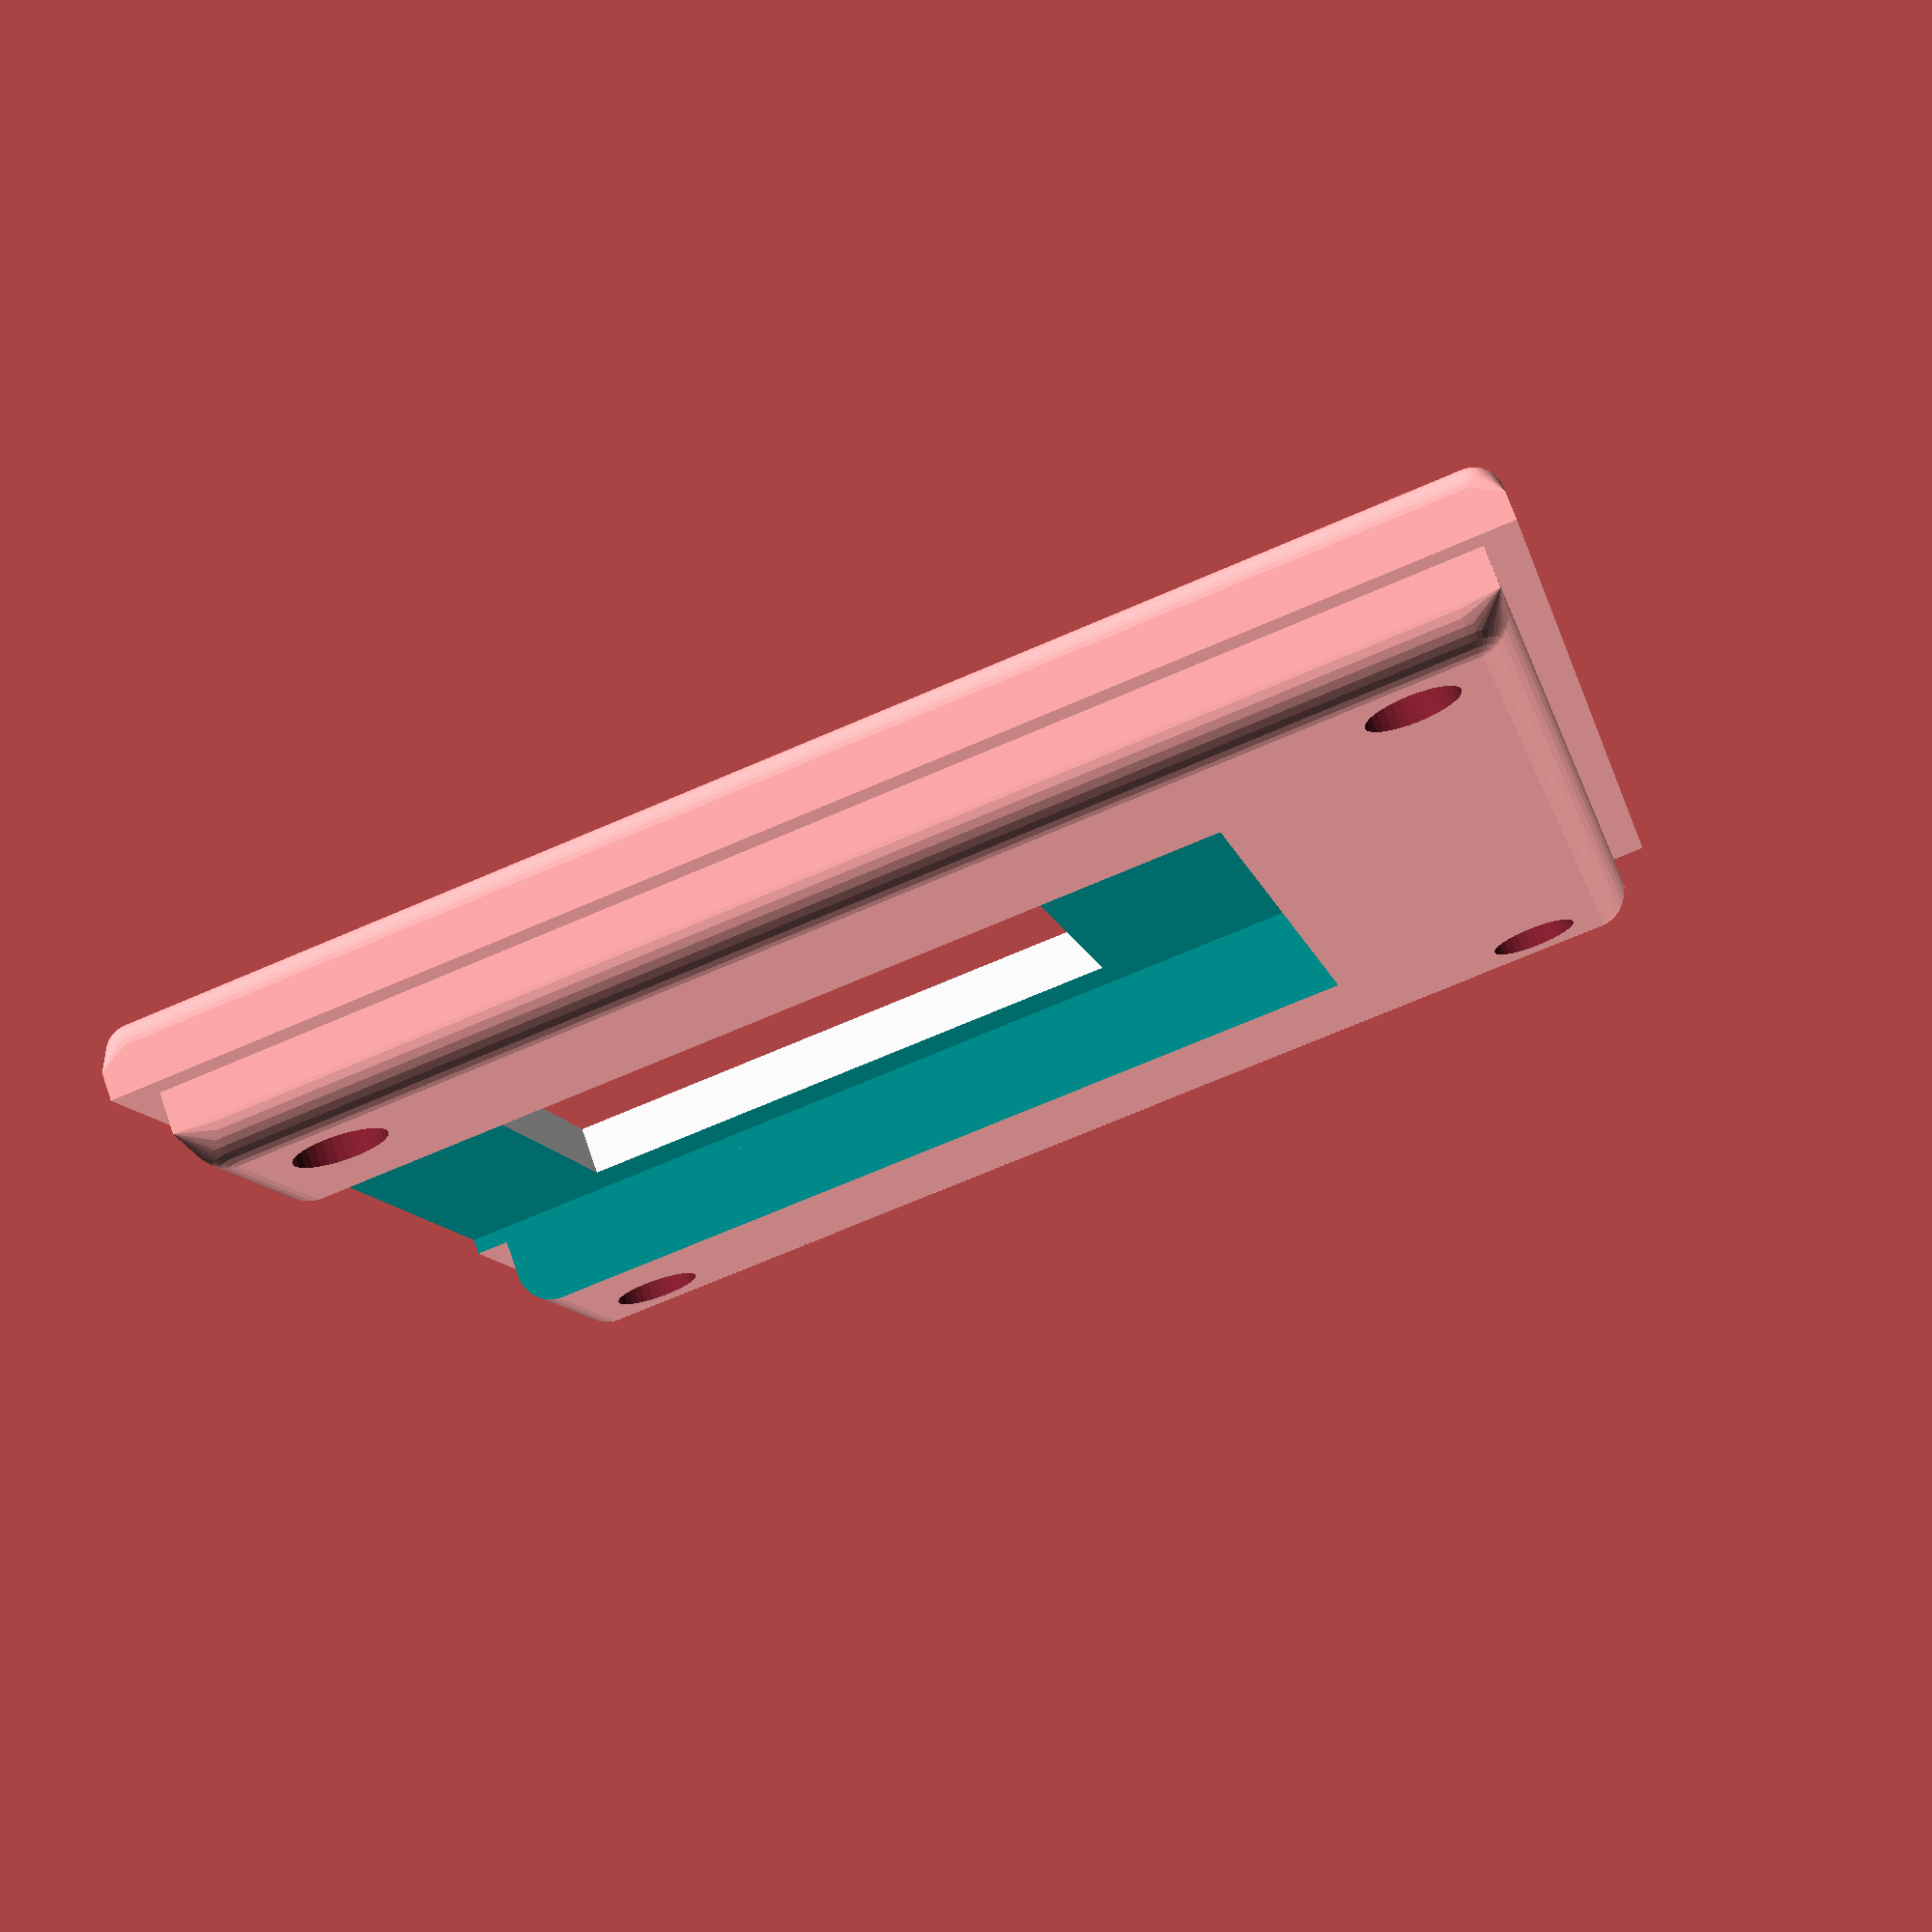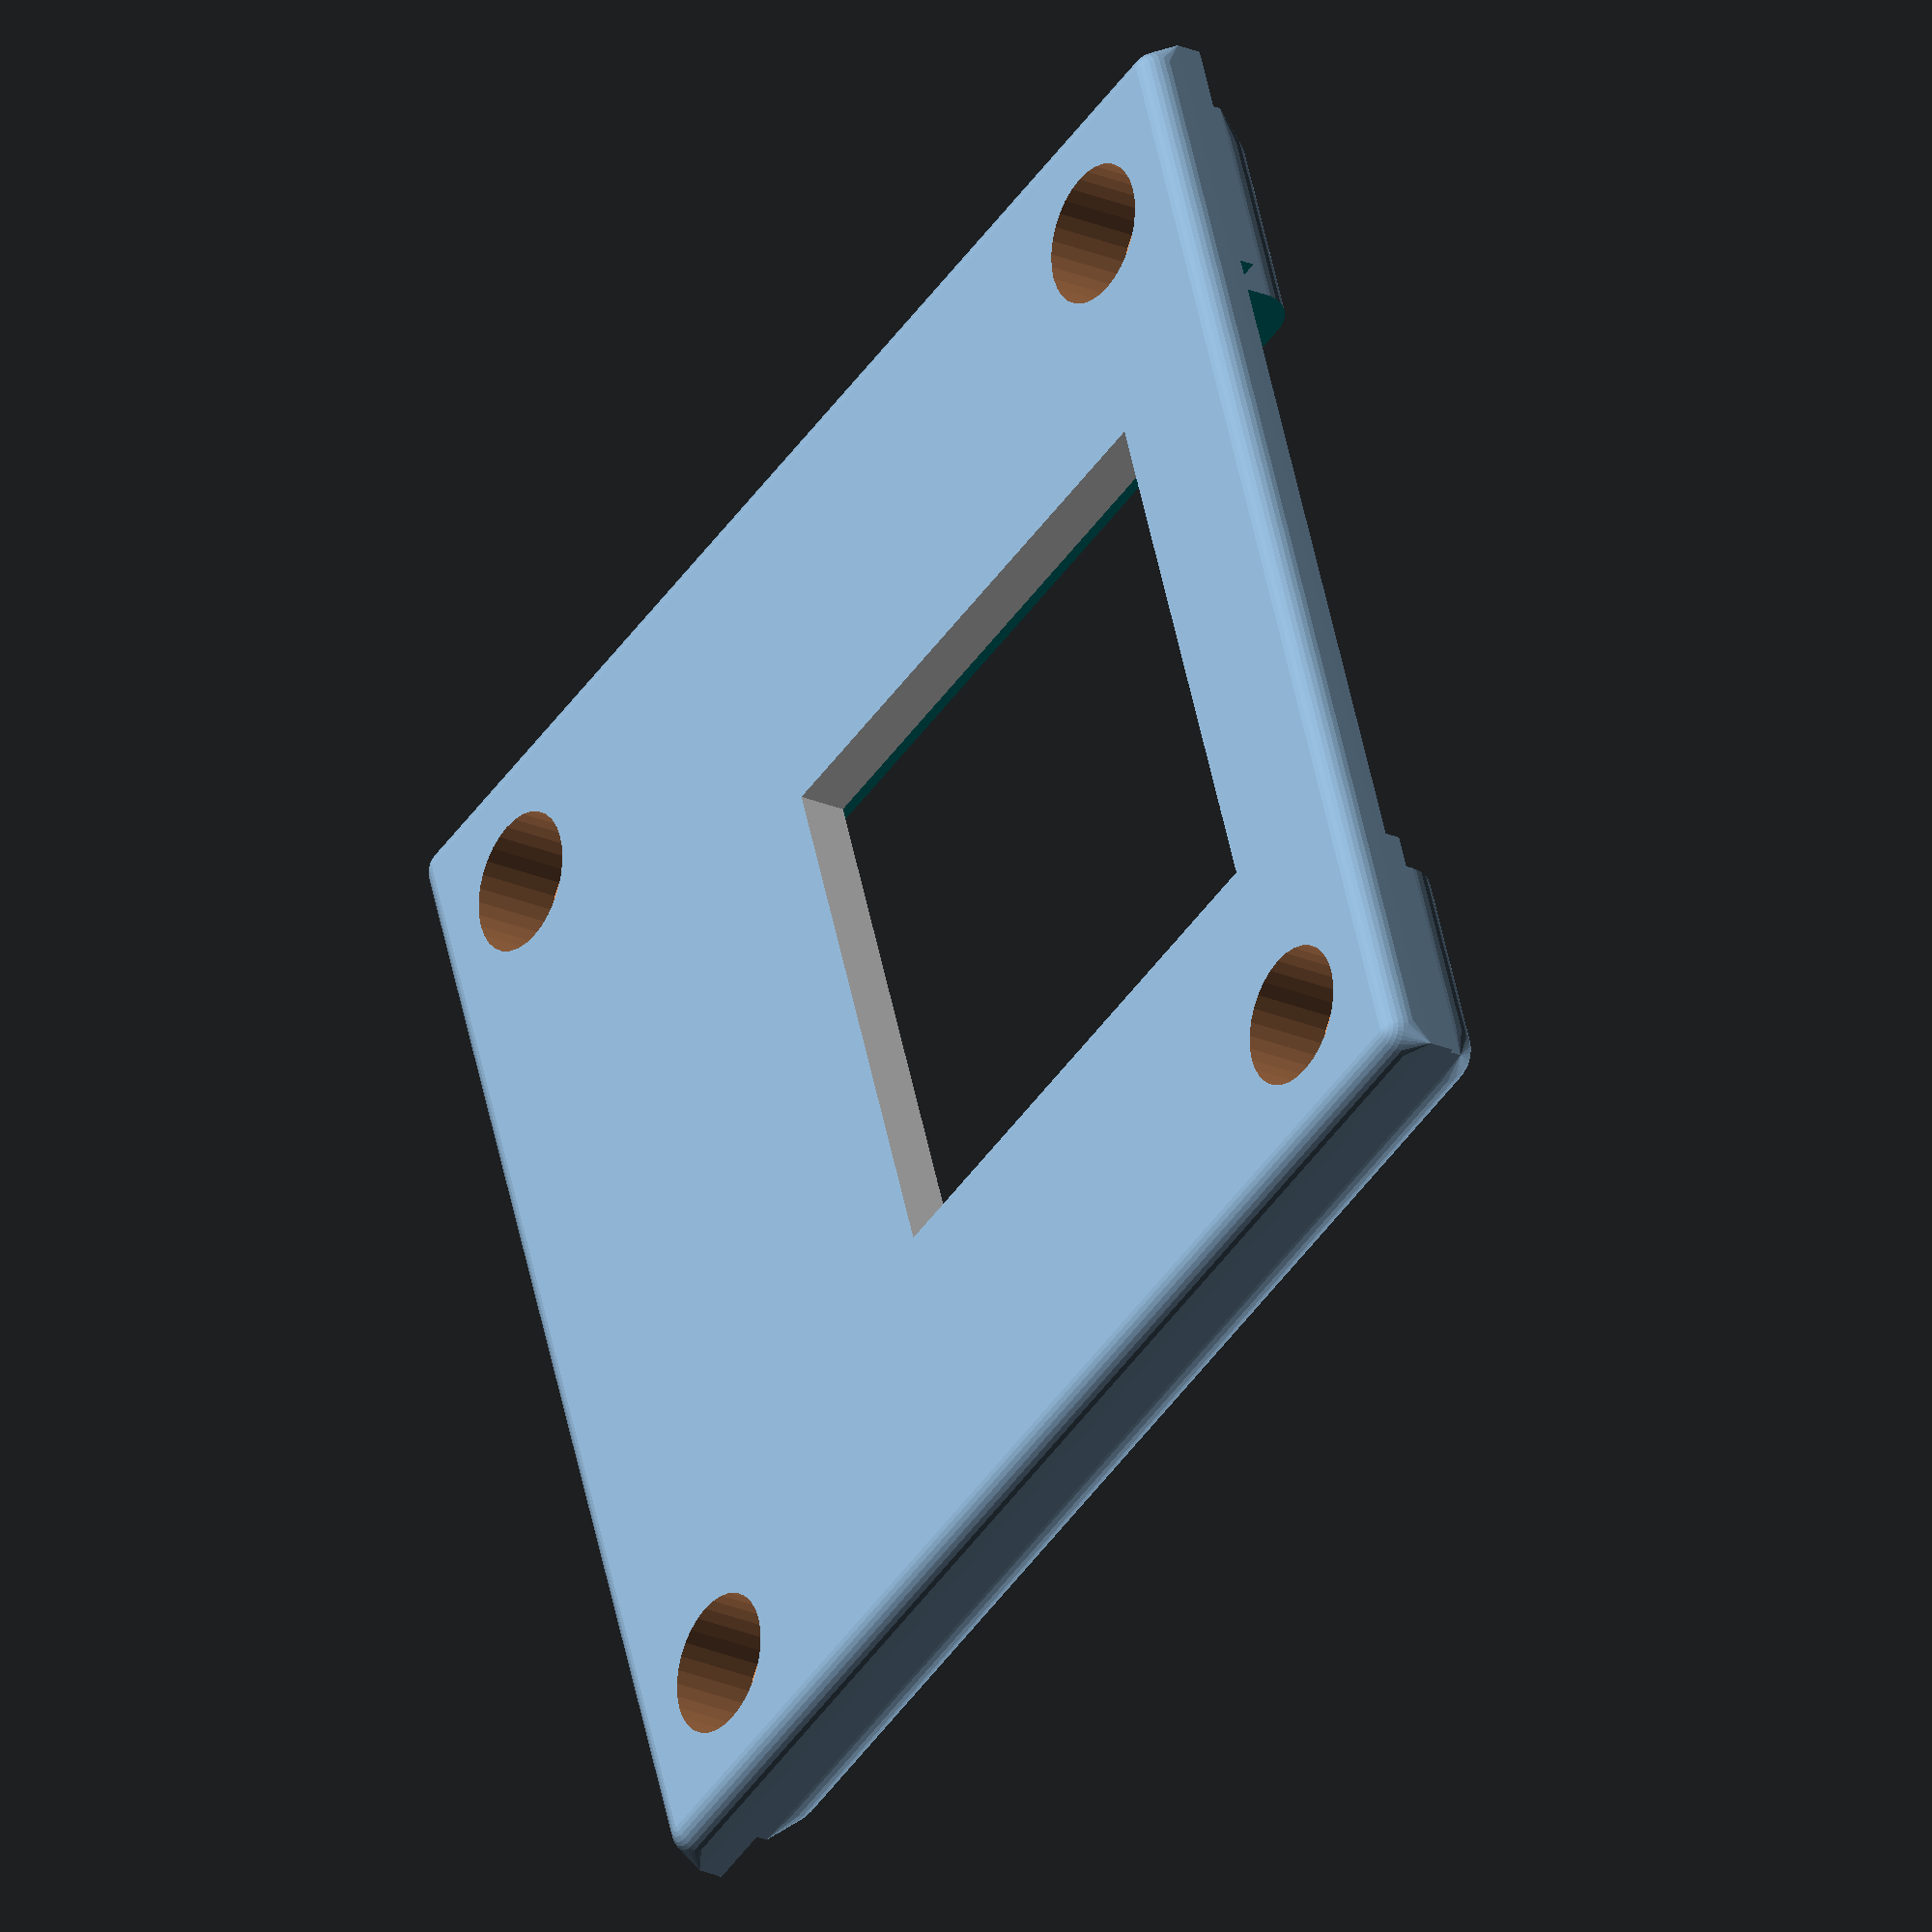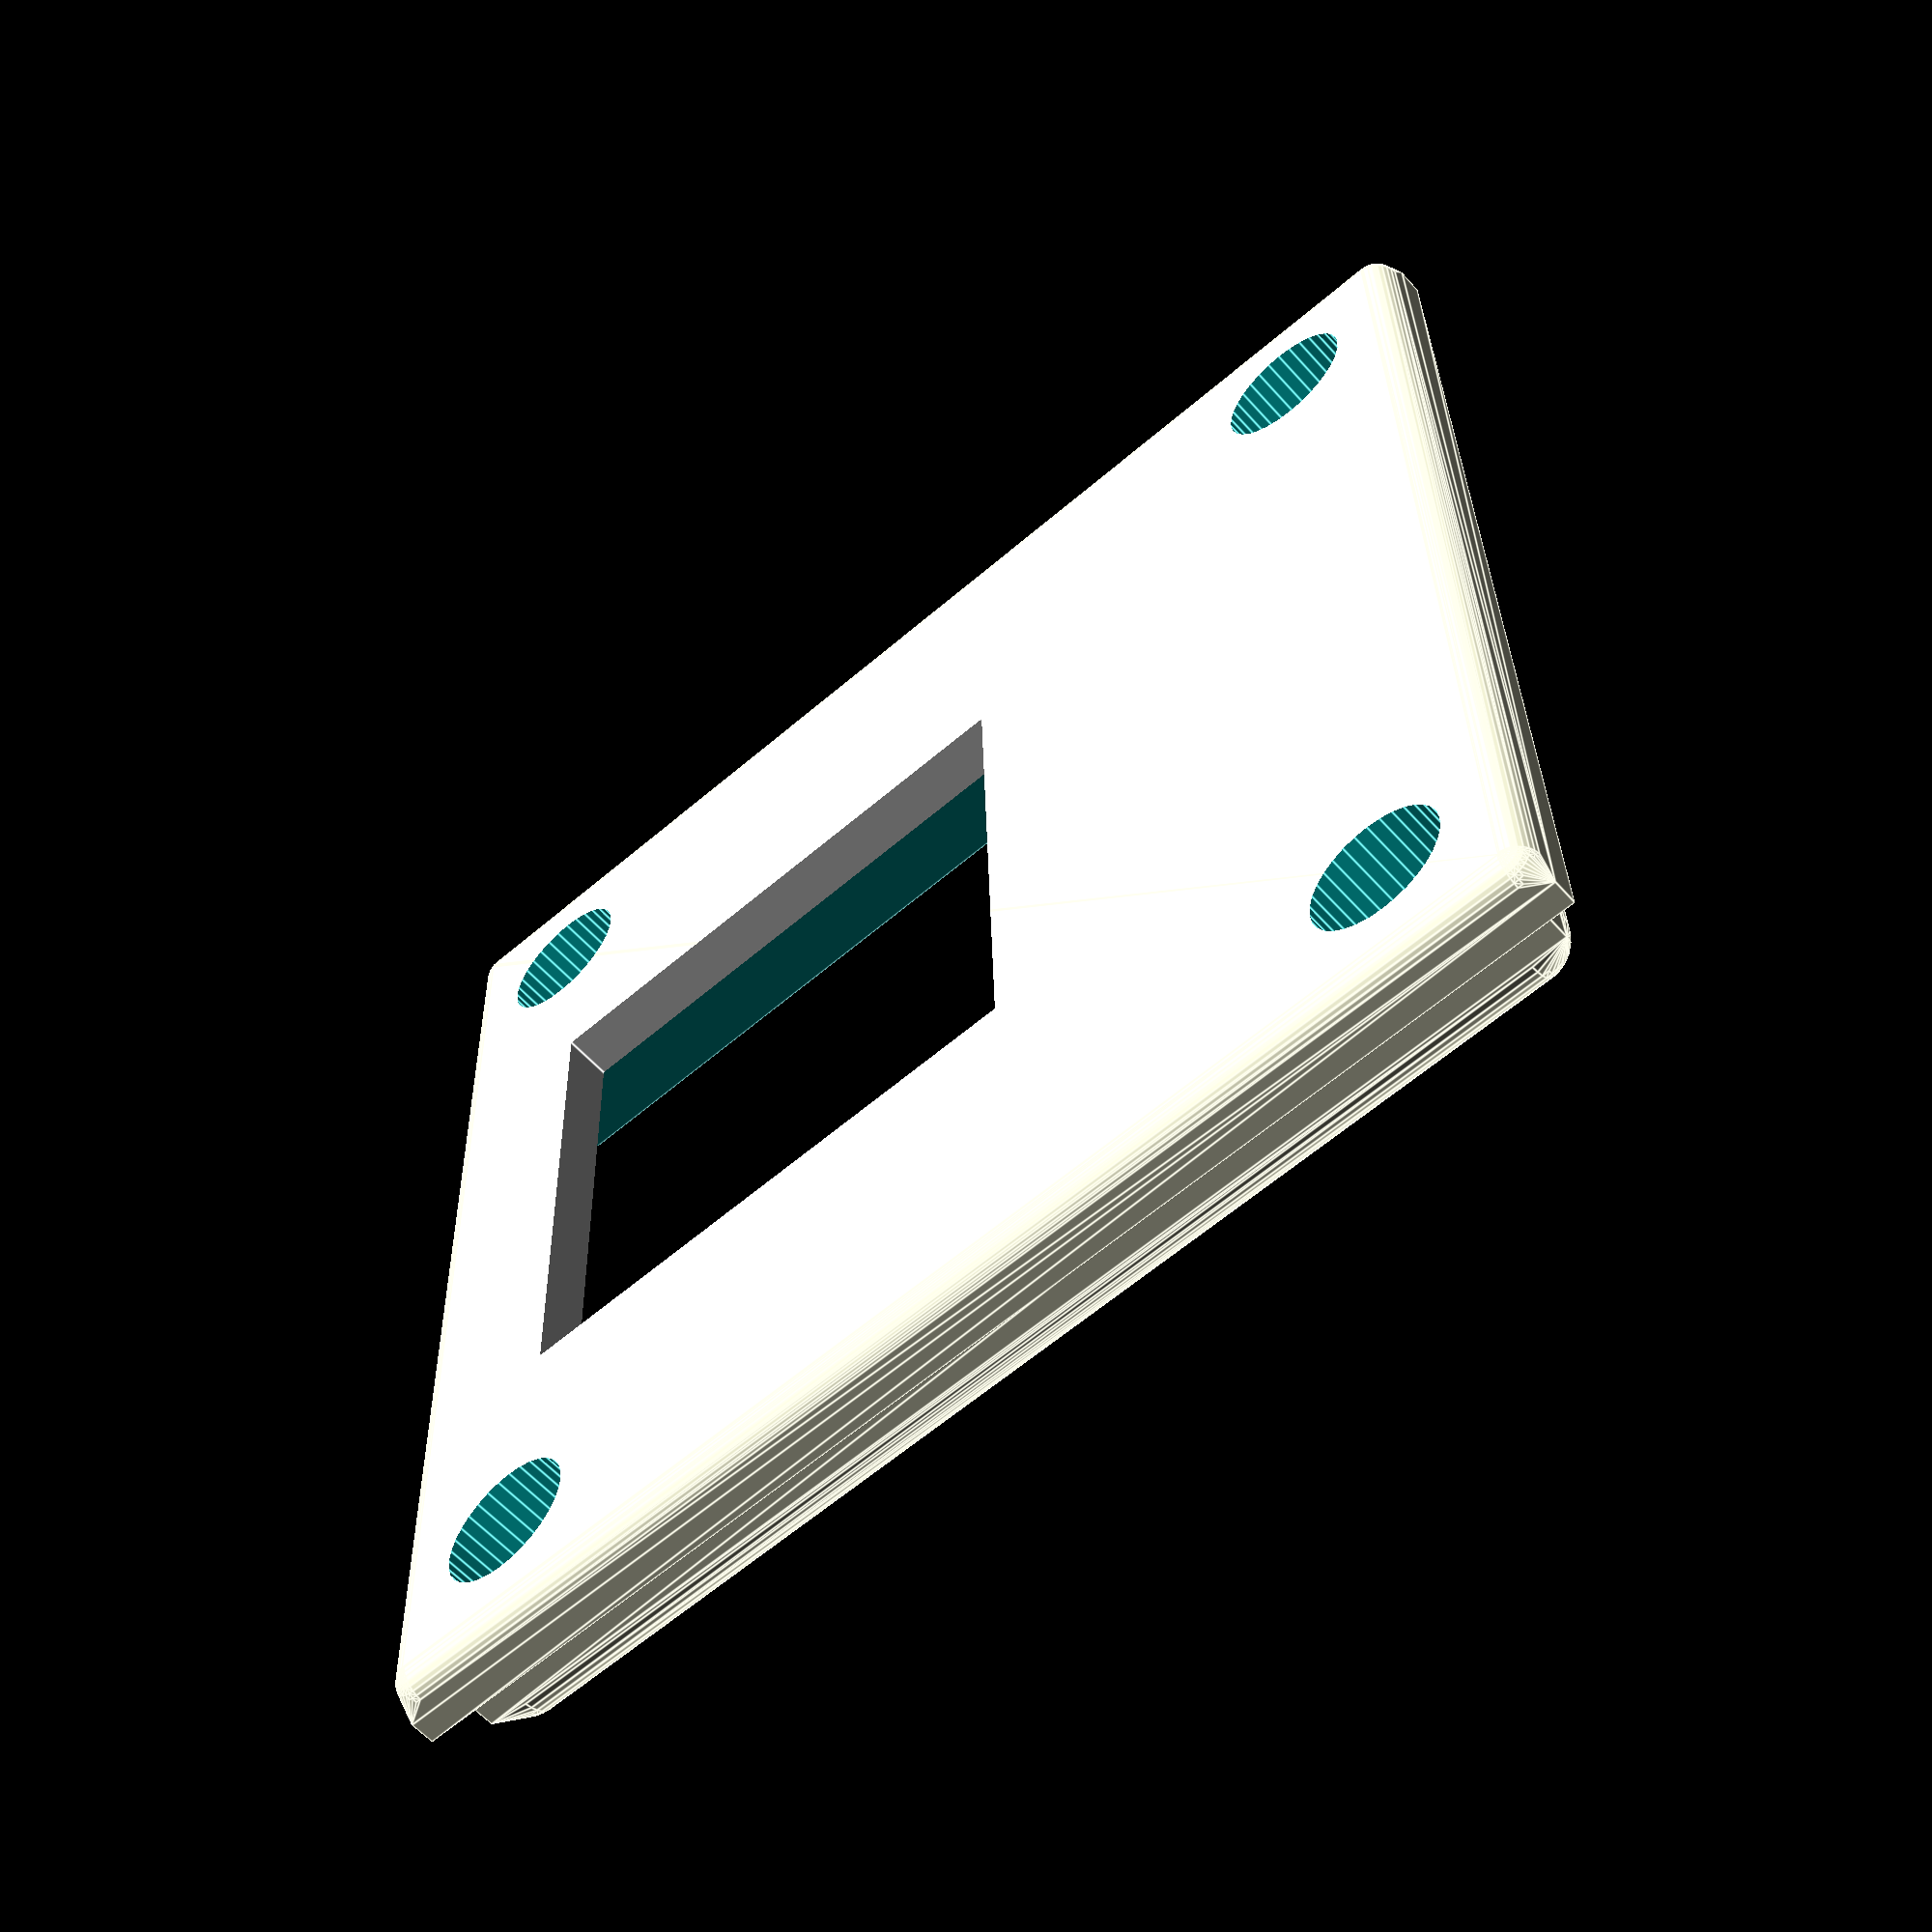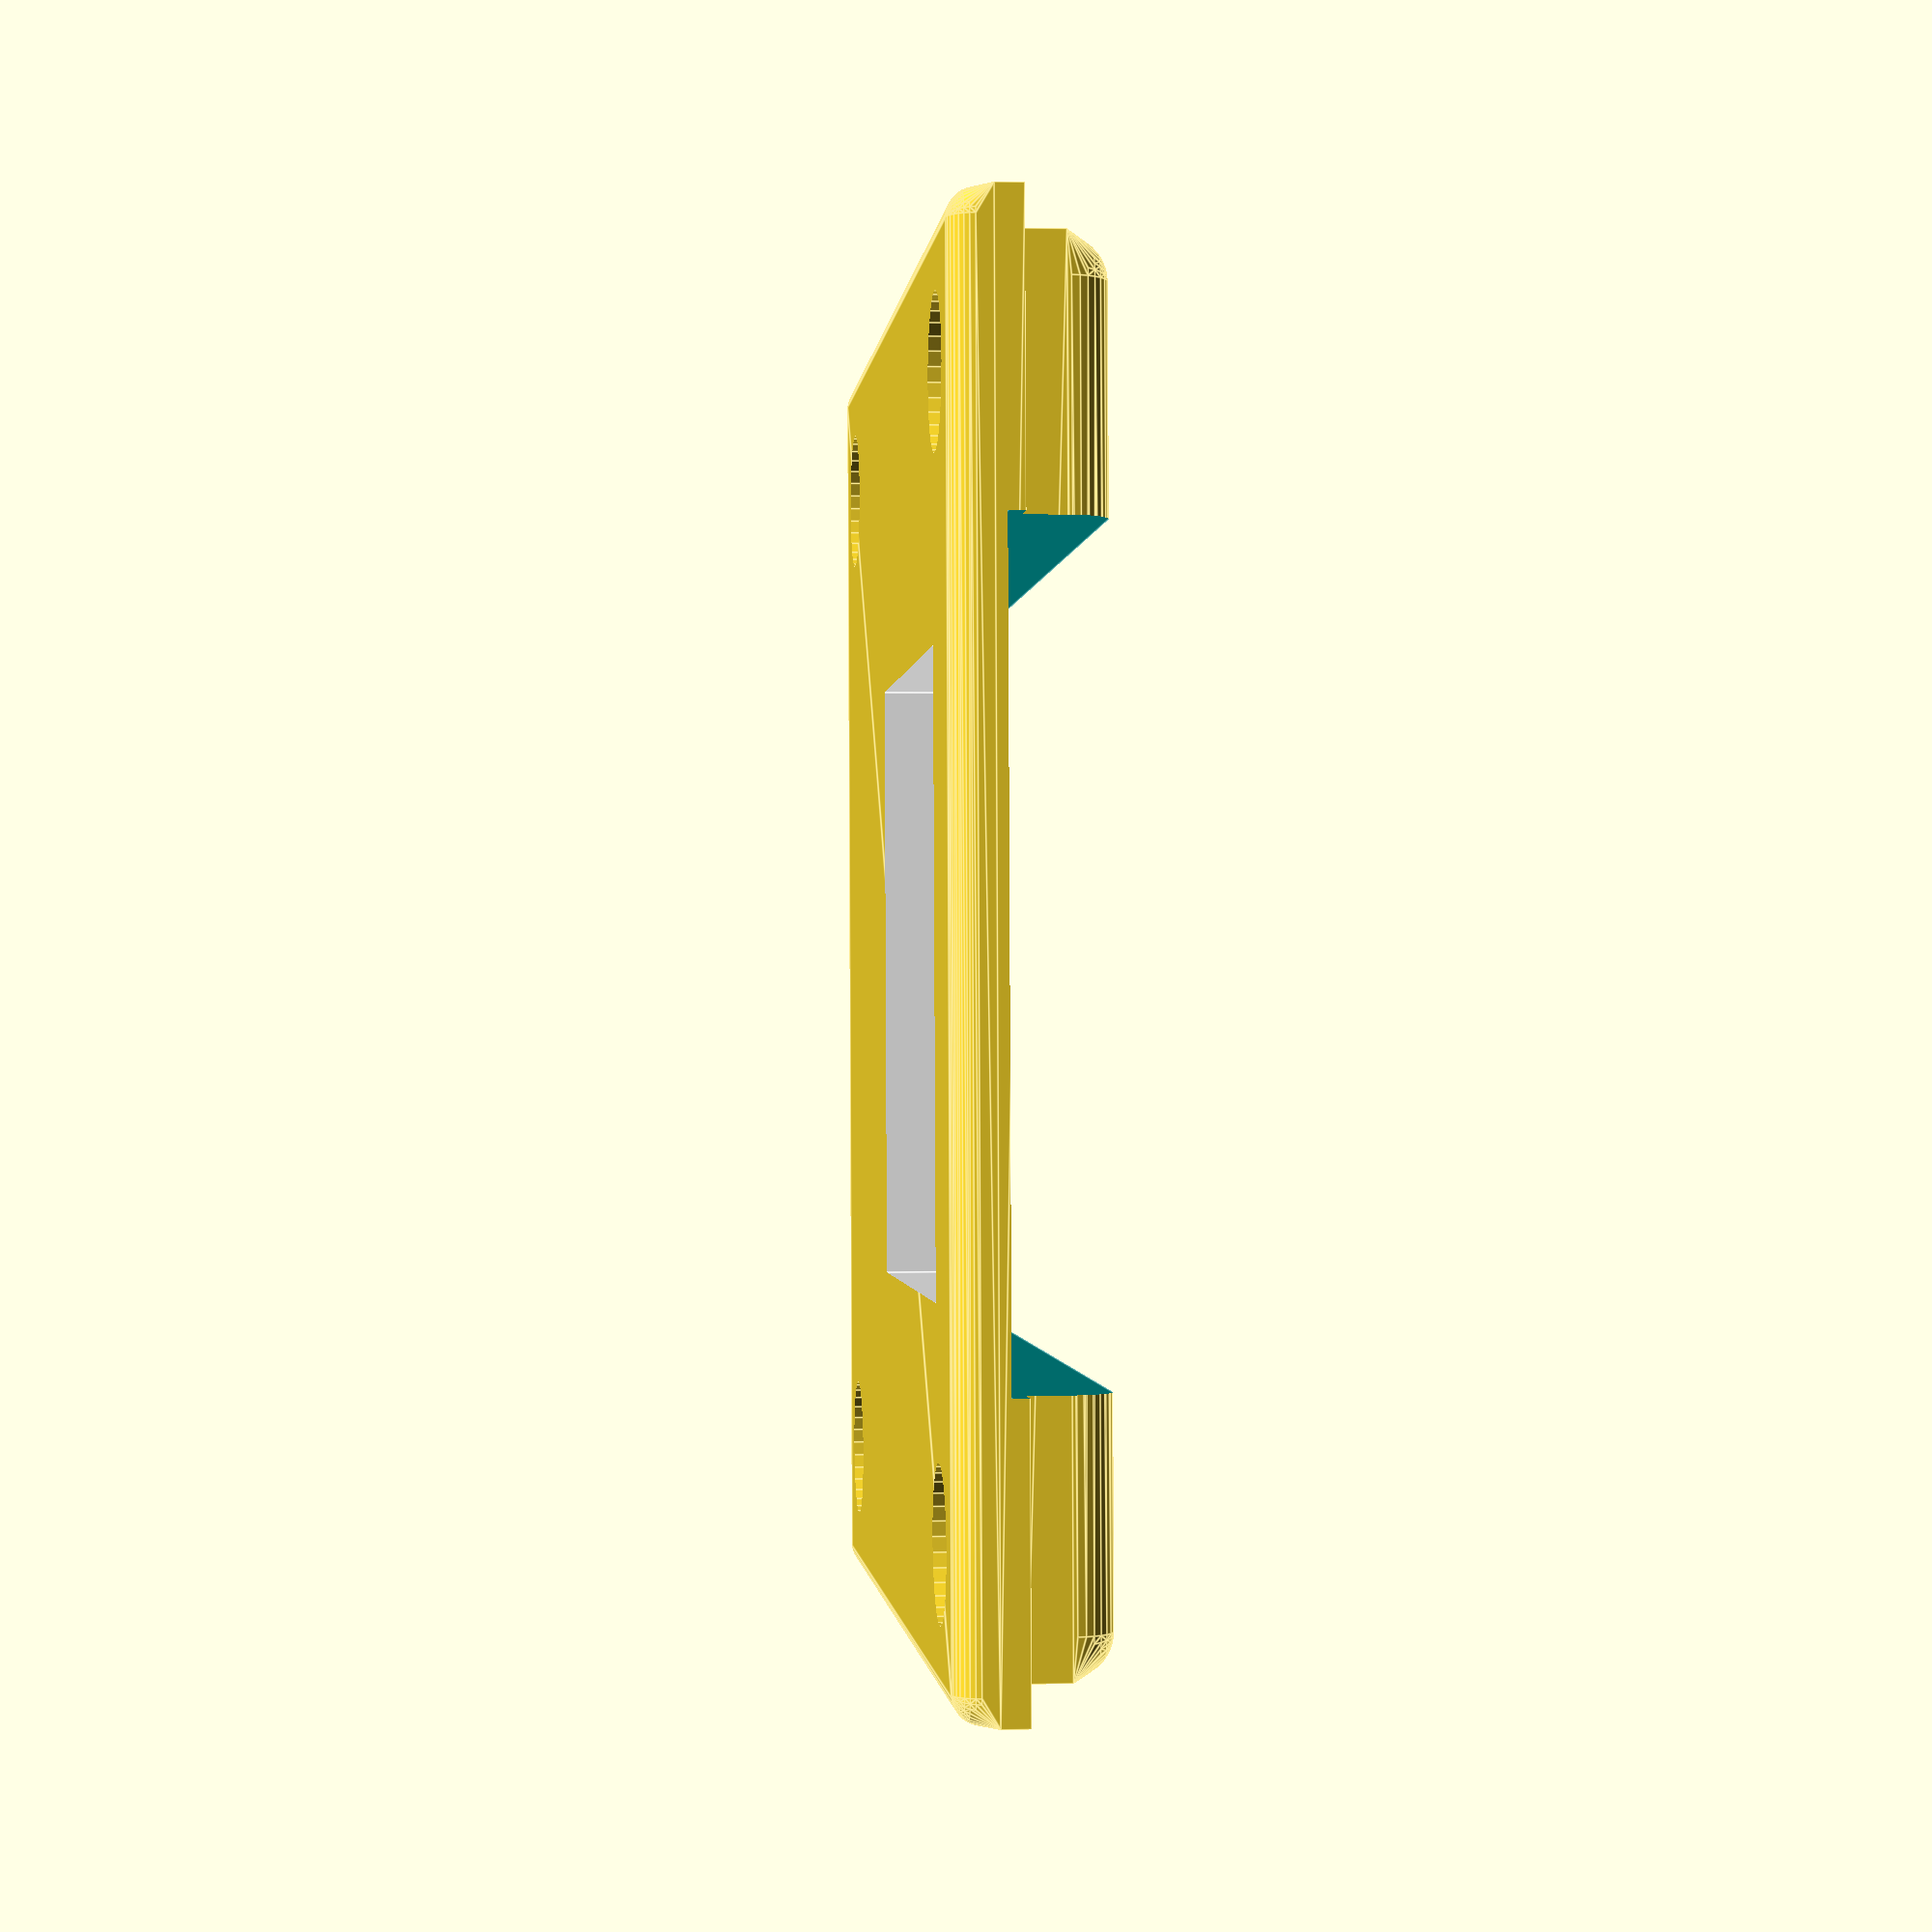
<openscad>
union() // SharpSCAD generated scene: lid
{
  { // module: lid
    difference()
    {
      translate( v= [ 0, 0, 35 ] )
      {
        union()
        {
          translate( v= [ 0, 0, -1.5 ] )
          {
            { // module: roundedcube
              translate( v= [ -23.625, -23.625, -1.5 ] )
              {
                translate( v= [ 0, 0, 0 ] )
                {
                  hull()
                  {
                    translate( v= [ 1.5, 1.5, 1.5 ] )
                    {
                      sphere( r= 1.5, $fn= 32 );
                    }
                    translate( v= [ 1.5, 45.75, 1.5 ] )
                    {
                      sphere( r= 1.5, $fn= 32 );
                    }
                    translate( v= [ 1.5, 1.5, 1.5 ] )
                    {
                      sphere( r= 1.5, $fn= 32 );
                    }
                    translate( v= [ 1.5, 45.75, 1.5 ] )
                    {
                      sphere( r= 1.5, $fn= 32 );
                    }
                    translate( v= [ 45.75, 1.5, 1.5 ] )
                    {
                      sphere( r= 1.5, $fn= 32 );
                    }
                    translate( v= [ 45.75, 45.75, 1.5 ] )
                    {
                      sphere( r= 1.5, $fn= 32 );
                    }
                    translate( v= [ 45.75, 1.5, 1.5 ] )
                    {
                      sphere( r= 1.5, $fn= 32 );
                    }
                    translate( v= [ 45.75, 45.75, 1.5 ] )
                    {
                      sphere( r= 1.5, $fn= 32 );
                    }
                    union()
                    {
                      translate( v= [ 0, 0, 1.5 ] )
                      {
                        cube( size= [ 47.25, 47.25, 1.5 ] );
                      }
                    }
                  }
                }
              }
            }
          }
          translate( v= [ 0, 0, 1.25 ] )
          {
            { // module: roundedcube
              translate( v= [ -24.9, -24.9, -1.25 ] )
              {
                translate( v= [ 0, 0, 0 ] )
                {
                  hull()
                  {
                    translate( v= [ 1, 1, 1 ] )
                    {
                      sphere( r= 1, $fn= 32 );
                    }
                    translate( v= [ 1, 48.8, 1 ] )
                    {
                      sphere( r= 1, $fn= 32 );
                    }
                    translate( v= [ 1, 1, 1.5 ] )
                    {
                      sphere( r= 1, $fn= 32 );
                    }
                    translate( v= [ 1, 48.8, 1.5 ] )
                    {
                      sphere( r= 1, $fn= 32 );
                    }
                    translate( v= [ 48.8, 1, 1 ] )
                    {
                      sphere( r= 1, $fn= 32 );
                    }
                    translate( v= [ 48.8, 48.8, 1 ] )
                    {
                      sphere( r= 1, $fn= 32 );
                    }
                    translate( v= [ 48.8, 1, 1.5 ] )
                    {
                      sphere( r= 1, $fn= 32 );
                    }
                    translate( v= [ 48.8, 48.8, 1.5 ] )
                    {
                      sphere( r= 1, $fn= 32 );
                    }
                    union()
                    {
                      cube( size= [ 49.8, 49.8, 1 ] );
                    }
                  }
                }
              }
            }
          }
        }
      }
      translate( v= [ -7.5, 0, 32 ] )
      {
        scale( v= [ 1.1, 1.1, 1 ] )
        {
          { // module: led_matrix_shield
            union()
            {
              { // module: d1_footprint
                translate( v= [ 0, 0, 1.8 ] )
                {
                  union()
                  {
                    color( c= "darkcyan" )
                    {
                      cube( size= [ 35, 26, 3.6 ], center= true );
                    }
                  }
                }
              }
              color( c= "white" )
              {
                translate( v= [ 0, 0.5, 5 ] )
                {
                  cube( size= [ 20, 20, 6 ], center= true );
                }
              }
            }
          }
        }
      }
      translate( v= [ 0, 0, 3 ] )
      {
        translate( v= [ 19.5, 19.5, -0.1 ] )
        {
          union()
          {
            translate( v= [ 0, 0, 31.3 ] )
            {
              cylinder( r= 2.7, $fn= 32, h= 3.8 );
            }
            cylinder( r= 1.7, $fn= 32, h= 35.1 );
          }
        }
      }
      mirror( v= [ 1, 0, 0 ] )
      {
        translate( v= [ 0, 0, 3 ] )
        {
          translate( v= [ 19.5, 19.5, -0.1 ] )
          {
            union()
            {
              translate( v= [ 0, 0, 31.3 ] )
              {
                cylinder( r= 2.7, $fn= 32, h= 3.8 );
              }
              cylinder( r= 1.7, $fn= 32, h= 35.1 );
            }
          }
        }
      }
      mirror( v= [ 0, 1, 0 ] )
      {
        translate( v= [ 0, 0, 3 ] )
        {
          translate( v= [ 19.5, 19.5, -0.1 ] )
          {
            union()
            {
              translate( v= [ 0, 0, 31.3 ] )
              {
                cylinder( r= 2.7, $fn= 32, h= 3.8 );
              }
              cylinder( r= 1.7, $fn= 32, h= 35.1 );
            }
          }
        }
      }
      mirror( v= [ 0, 1, 0 ] )
      {
        mirror( v= [ 1, 0, 0 ] )
        {
          translate( v= [ 0, 0, 3 ] )
          {
            translate( v= [ 19.5, 19.5, -0.1 ] )
            {
              union()
              {
                translate( v= [ 0, 0, 31.3 ] )
                {
                  cylinder( r= 2.7, $fn= 32, h= 3.8 );
                }
                cylinder( r= 1.7, $fn= 32, h= 35.1 );
              }
            }
          }
        }
      }
    }
  }
}

</openscad>
<views>
elev=285.4 azim=193.1 roll=160.5 proj=p view=wireframe
elev=24.7 azim=160.9 roll=54.6 proj=o view=wireframe
elev=58.8 azim=358.6 roll=41.3 proj=p view=edges
elev=178.2 azim=357.3 roll=95.2 proj=p view=edges
</views>
